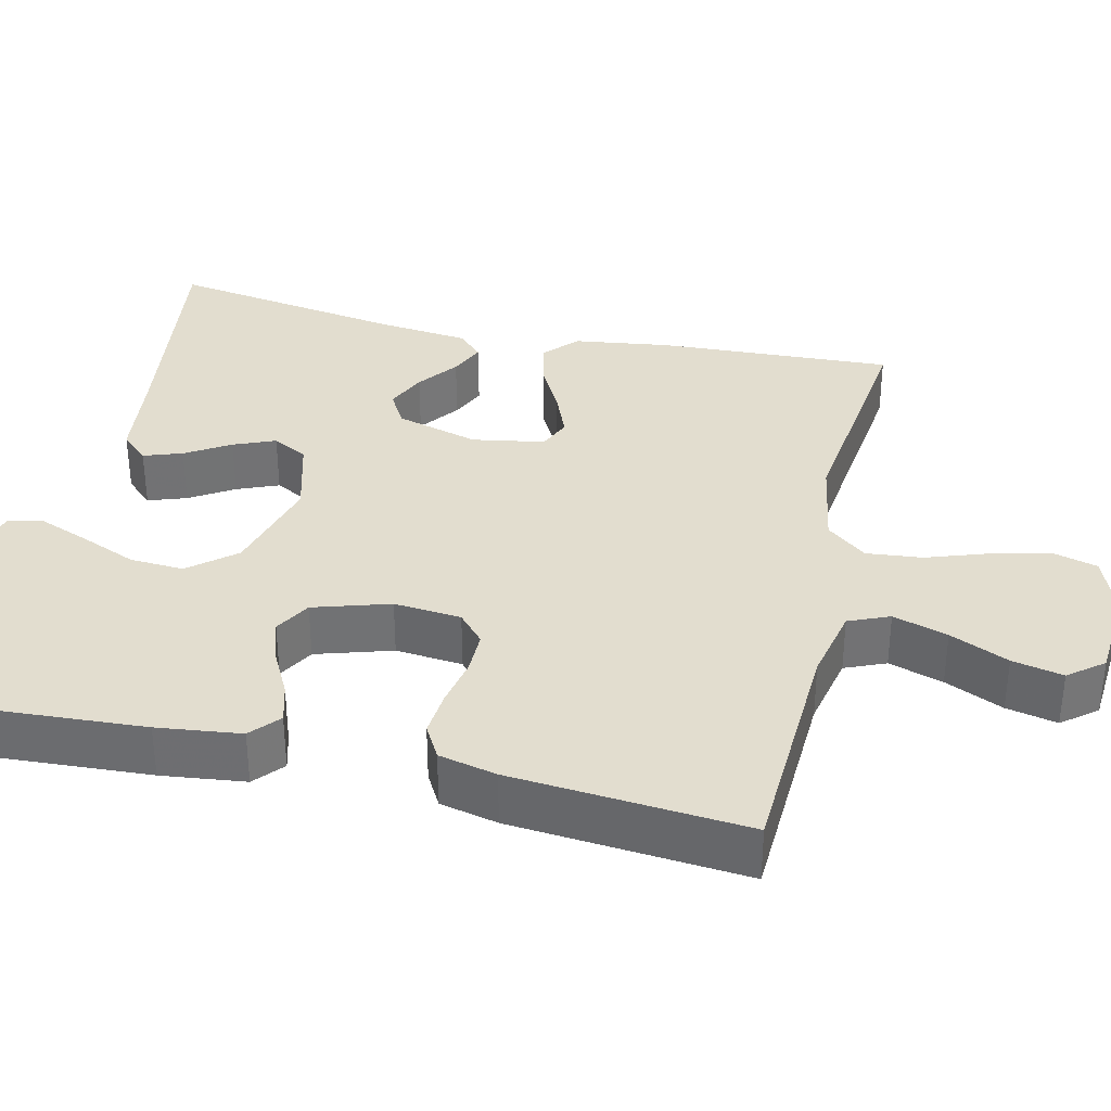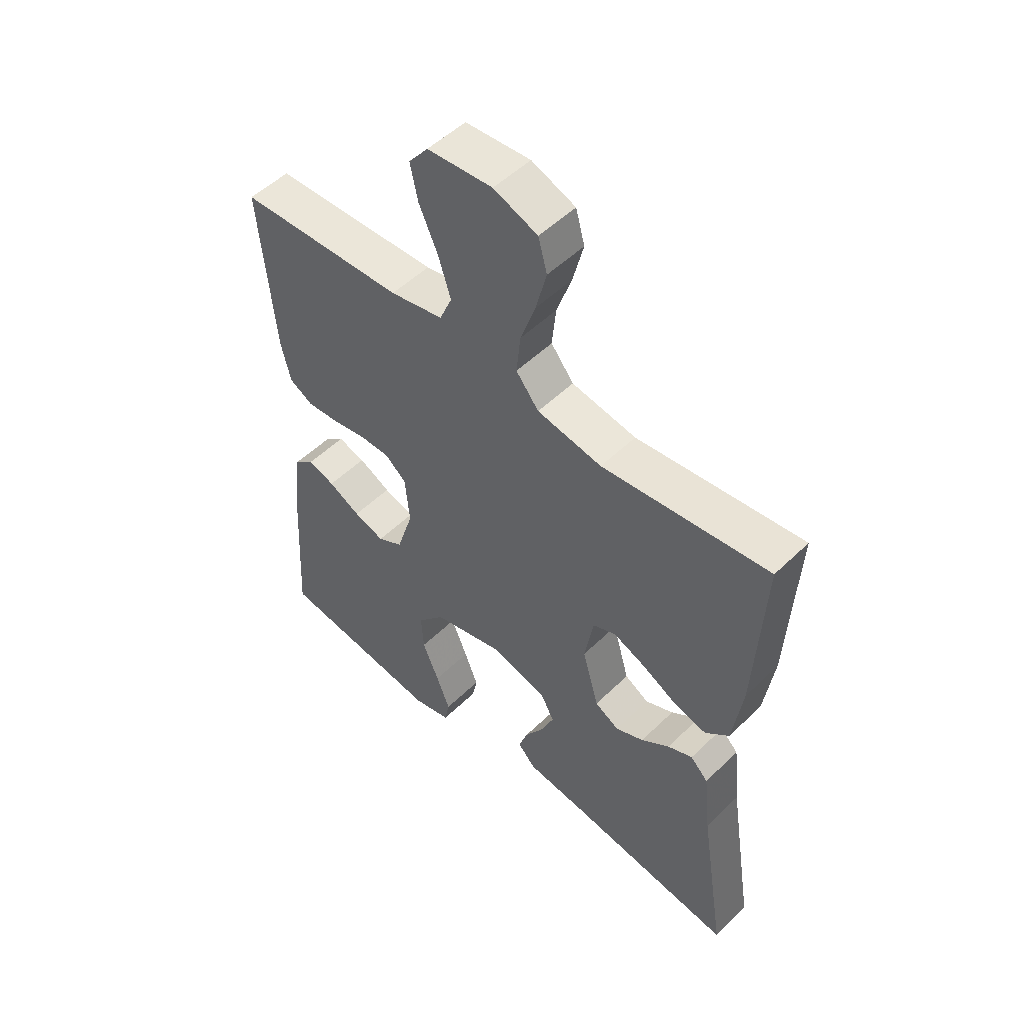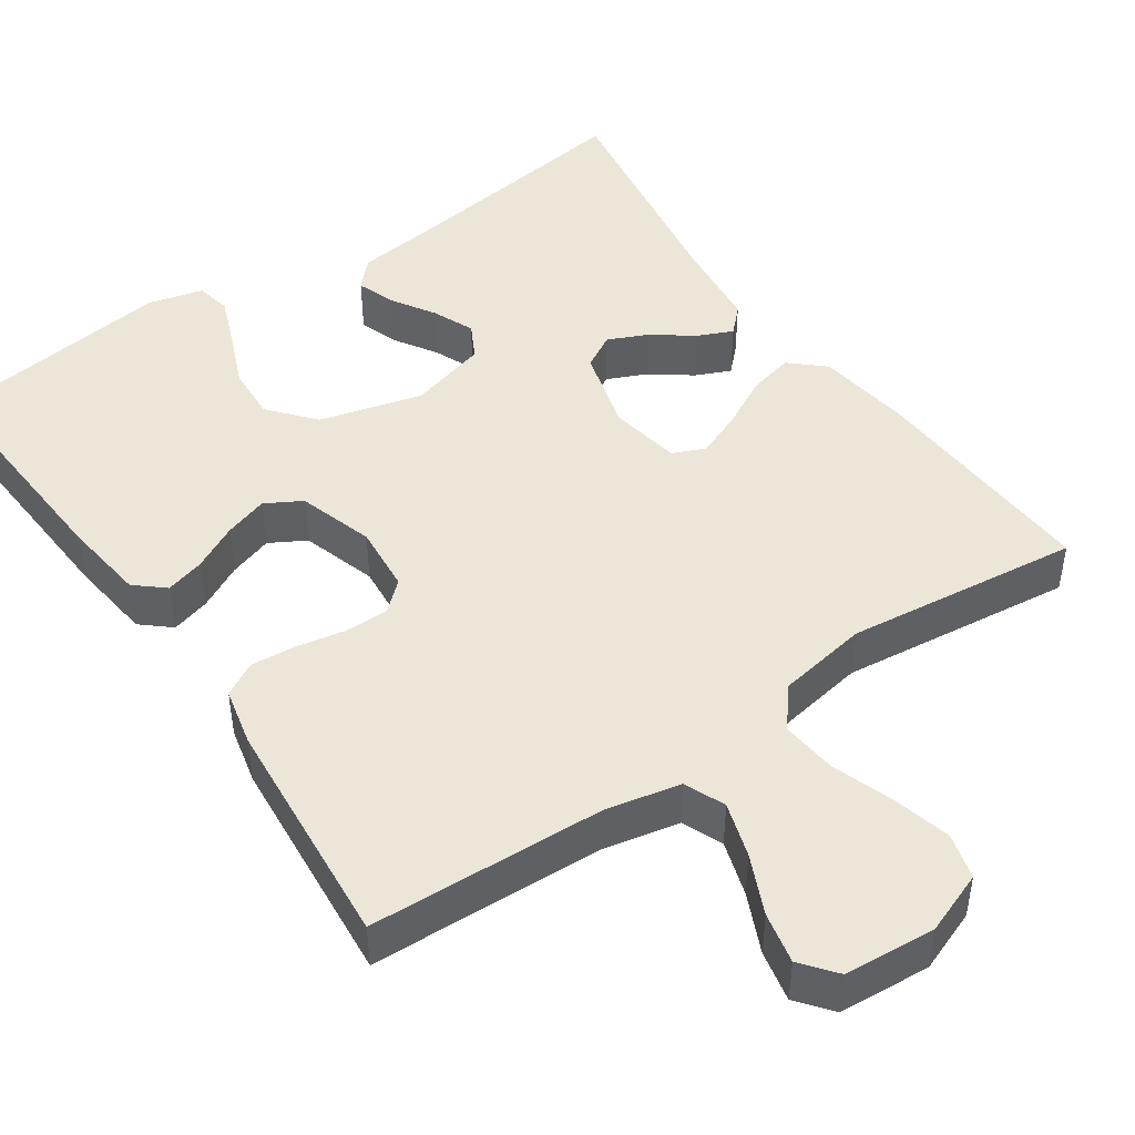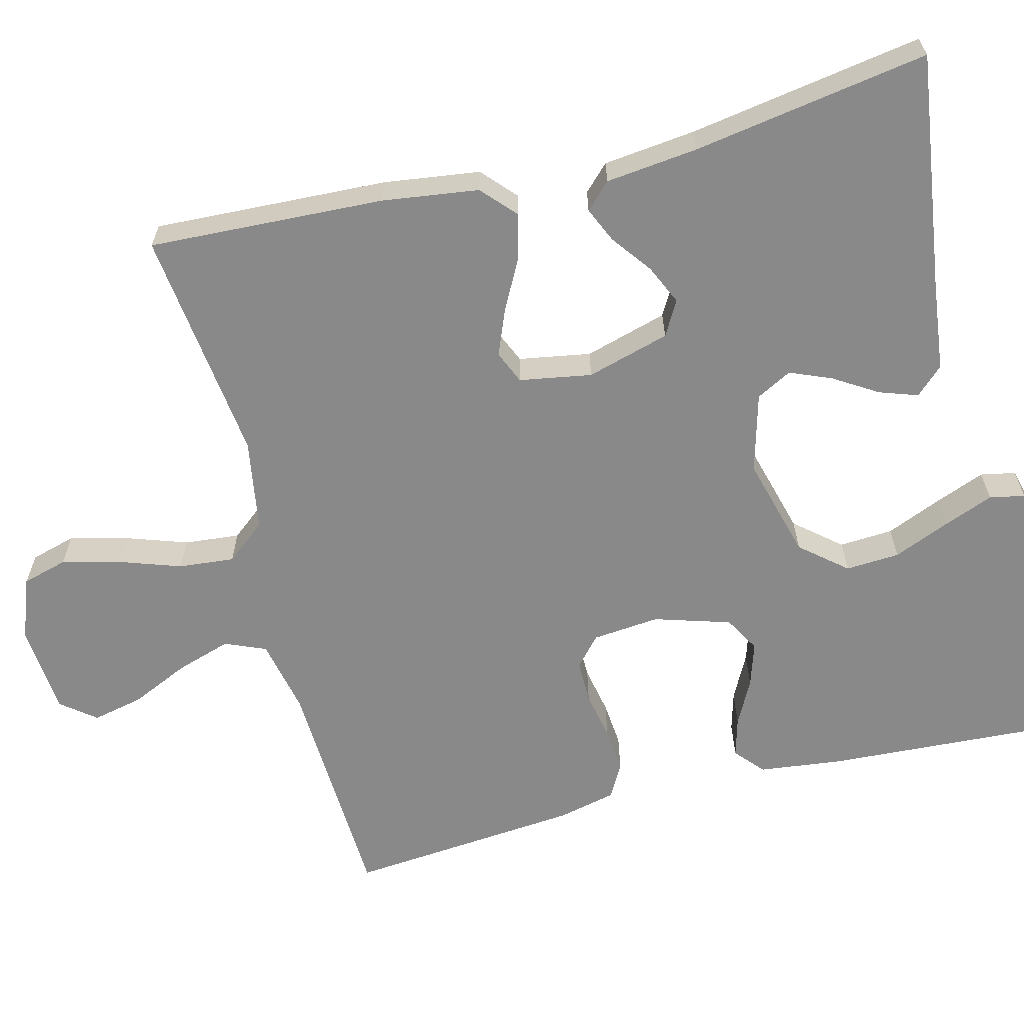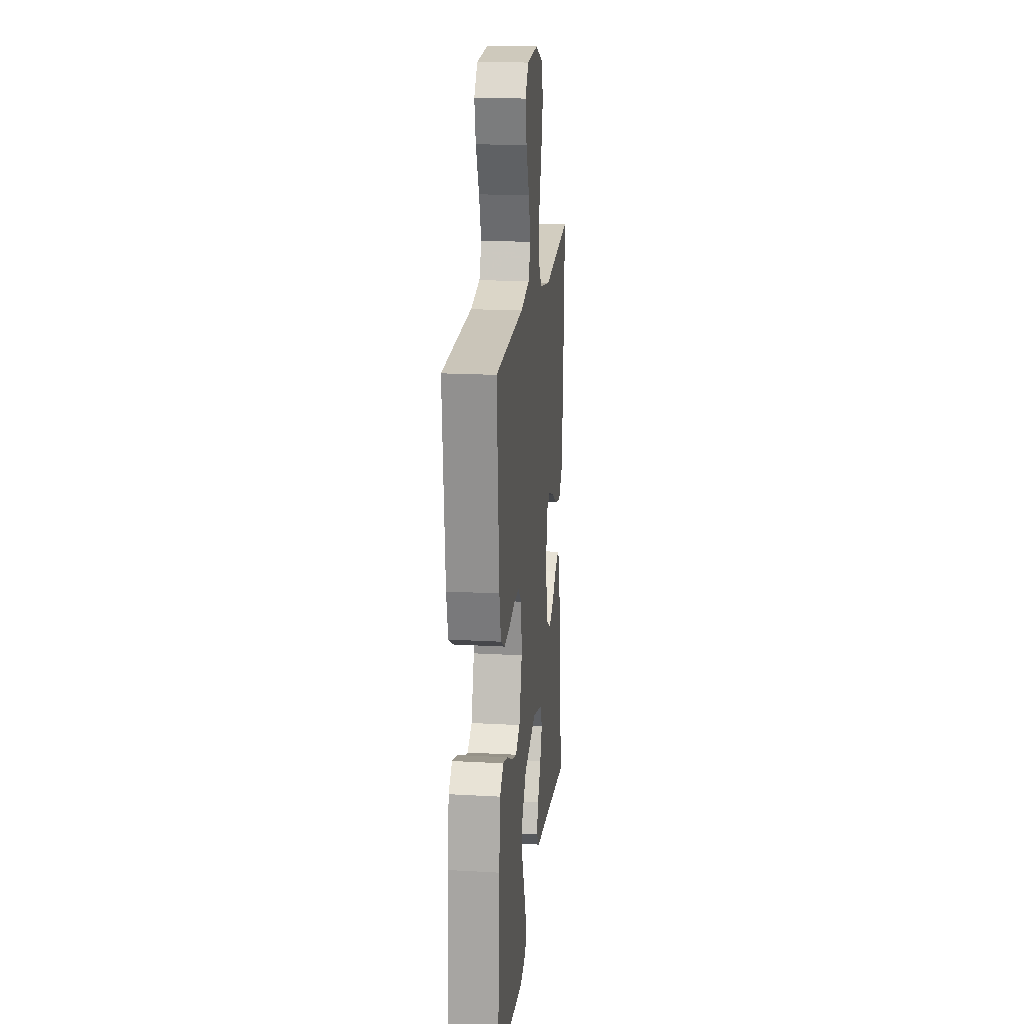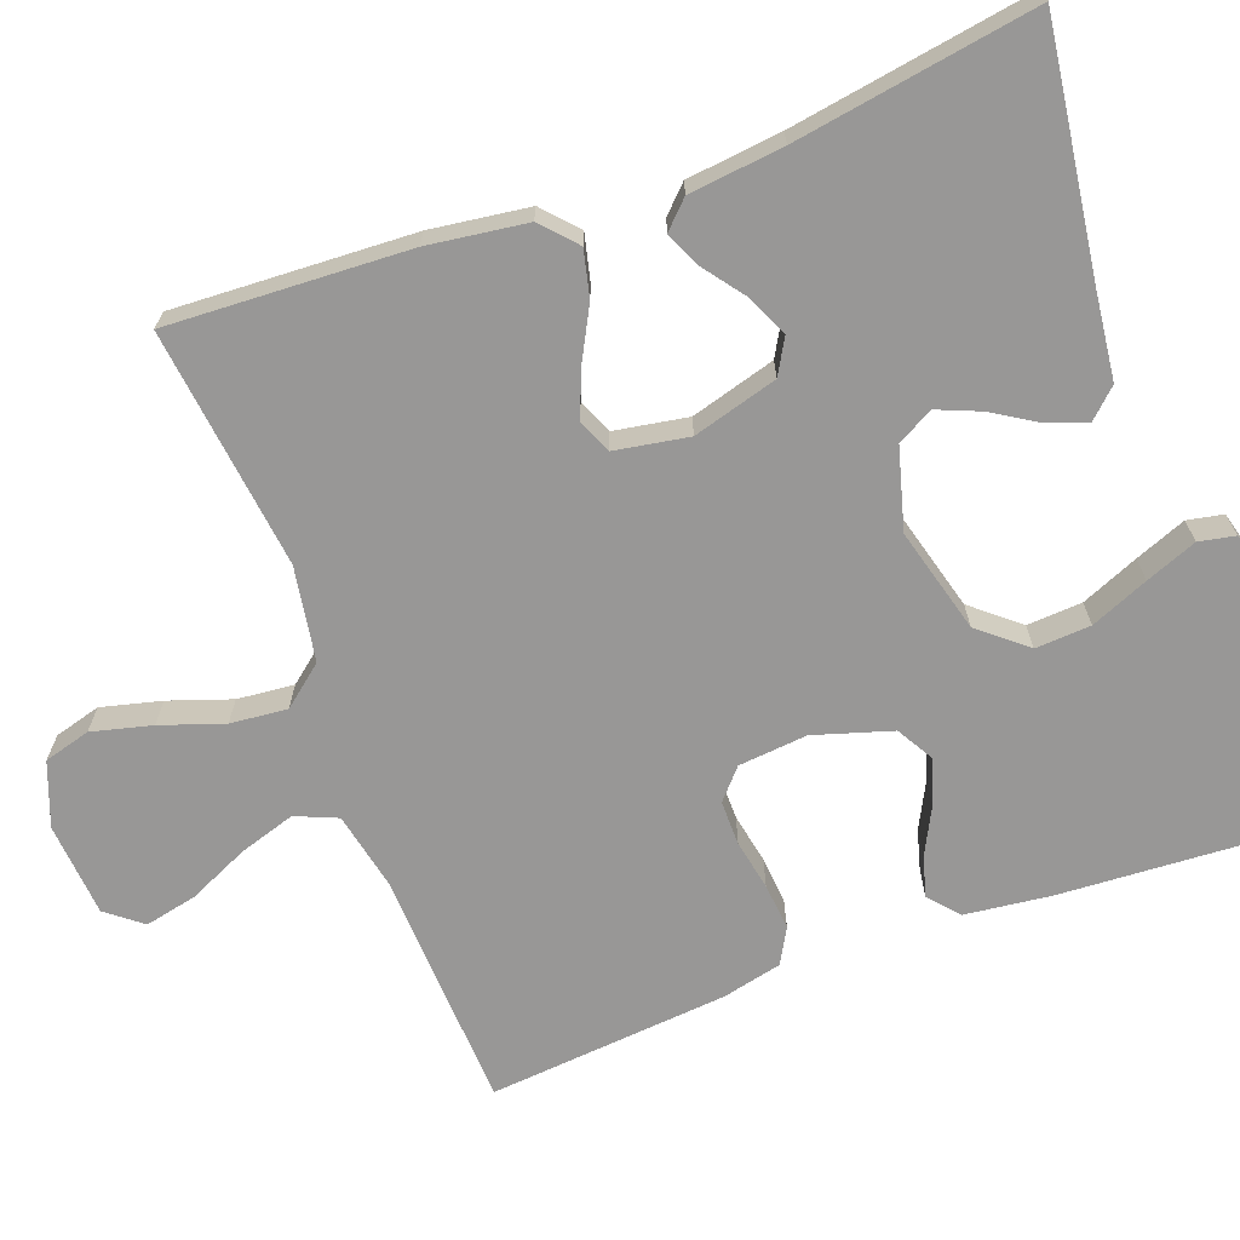
<metadata>
{"format":"obj","ext":"obj","renderer":"f3d","projection":"perspective","resolution":1024,"background":"white","views":[{"elev":34.8,"azim":-76.9,"up":"+Y"},{"elev":52.0,"azim":43.8,"up":"+Z"},{"elev":46.1,"azim":-34.6,"up":"+Y"},{"elev":-63.1,"azim":104.4,"up":"+Y"},{"elev":18.3,"azim":-83.8,"up":"+Z"},{"elev":-68.3,"azim":110.4,"up":"+Y"}]}
</metadata>
<code>
v 0.5 0.07 -0.5
v 0.2 0.07 -0.458
v 0.084 0.07 -0.444
v 0.051 0.07 -0.409
v 0.068 0.07 -0.36
v 0.103 0.07 -0.304
v 0.125 0.07 -0.251
v 0.101 0.07 -0.206
v 0 0.07 -0.178
v -0.131 0.07 -0.213
v -0.18 0.07 -0.271
v -0.176 0.07 -0.34
v -0.146 0.07 -0.412
v -0.121 0.07 -0.476
v -0.13 0.07 -0.521
v -0.2 0.07 -0.539
v -0.5 0.07 -0.5
v -0.482 0.07 -0.2
v -0.469 0.07 -0.093
v -0.432 0.07 -0.061
v -0.382 0.07 -0.075
v -0.324 0.07 -0.105
v -0.268 0.07 -0.123
v -0.222 0.07 -0.097
v -0.192 0.07 0
v -0.2 0.07 0.086
v -0.237 0.07 0.119
v -0.293 0.07 0.119
v -0.355 0.07 0.107
v -0.414 0.07 0.102
v -0.457 0.07 0.126
v -0.474 0.07 0.2
v -0.5 0.07 0.5
v -0.2 0.07 0.513
v -0.104 0.07 0.533
v -0.082 0.07 0.585
v -0.104 0.07 0.655
v -0.138 0.07 0.73
v -0.152 0.07 0.795
v -0.117 0.07 0.839
v 0 0.07 0.848
v 0.079 0.07 0.818
v 0.095 0.07 0.76
v 0.076 0.07 0.685
v 0.049 0.07 0.607
v 0.042 0.07 0.536
v 0.083 0.07 0.485
v 0.2 0.07 0.465
v 0.5 0.07 0.5
v 0.485 0.07 0.2
v 0.468 0.07 0.077
v 0.425 0.07 0.038
v 0.367 0.07 0.052
v 0.303 0.07 0.086
v 0.244 0.07 0.11
v 0.202 0.07 0.092
v 0.186 0.07 0
v 0.216 0.07 -0.106
v 0.26 0.07 -0.131
v 0.311 0.07 -0.108
v 0.362 0.07 -0.07
v 0.407 0.07 -0.05
v 0.439 0.07 -0.082
v 0.452 0.07 -0.2
v 0.5 0 -0.5
v 0.2 0 -0.458
v 0.084 0 -0.444
v 0.051 0 -0.409
v 0.068 0 -0.36
v 0.103 0 -0.304
v 0.125 0 -0.251
v 0.101 0 -0.206
v 0 0 -0.178
v -0.131 0 -0.213
v -0.18 0 -0.271
v -0.176 0 -0.34
v -0.146 0 -0.412
v -0.121 0 -0.476
v -0.13 0 -0.521
v -0.2 0 -0.539
v -0.5 0 -0.5
v -0.482 0 -0.2
v -0.469 0 -0.093
v -0.432 0 -0.061
v -0.382 0 -0.075
v -0.324 0 -0.105
v -0.268 0 -0.123
v -0.222 0 -0.097
v -0.192 0 0
v -0.2 0 0.086
v -0.237 0 0.119
v -0.293 0 0.119
v -0.355 0 0.107
v -0.414 0 0.102
v -0.457 0 0.126
v -0.474 0 0.2
v -0.5 0 0.5
v -0.2 0 0.513
v -0.104 0 0.533
v -0.082 0 0.585
v -0.104 0 0.655
v -0.138 0 0.73
v -0.152 0 0.795
v -0.117 0 0.839
v 0 0 0.848
v 0.079 0 0.818
v 0.095 0 0.76
v 0.076 0 0.685
v 0.049 0 0.607
v 0.042 0 0.536
v 0.083 0 0.485
v 0.2 0 0.465
v 0.5 0 0.5
v 0.485 0 0.2
v 0.468 0 0.077
v 0.425 0 0.038
v 0.367 0 0.052
v 0.303 0 0.086
v 0.244 0 0.11
v 0.202 0 0.092
v 0.186 0 0
v 0.216 0 -0.106
v 0.26 0 -0.131
v 0.311 0 -0.108
v 0.362 0 -0.07
v 0.407 0 -0.05
v 0.439 0 -0.082
v 0.452 0 -0.2
f 62 63 64
f 61 62 64
f 60 61 64
f 64 1 2
f 60 64 2
f 59 60 2
f 2 3 4
f 59 2 4
f 58 59 4
f 52 53 54
f 51 52 54
f 50 51 54
f 49 50 54
f 48 49 54
f 47 48 54 55
f 46 47 55 56
f 43 44 45
f 42 43 45
f 41 42 45
f 40 41 45
f 39 40 45
f 38 39 45
f 37 38 45
f 36 37 45 46
f 46 56 57
f 36 46 57
f 35 36 57
f 32 33 34
f 31 32 34
f 30 31 34
f 29 30 34
f 28 29 34
f 27 28 34 35
f 20 21 22
f 19 20 22
f 18 19 22
f 17 18 22
f 16 17 22
f 15 16 22
f 14 15 22
f 13 14 22
f 12 13 22
f 11 12 22 23
f 10 11 23 24
f 4 5 6
f 58 4 6
f 58 6 7
f 35 57 58
f 27 35 58
f 26 27 58
f 25 26 58
f 24 25 58
f 10 24 58
f 9 10 58
f 8 9 58
f 7 8 58
f 128 127 126
f 128 126 125
f 128 125 124
f 66 65 128
f 66 128 124
f 66 124 123
f 68 67 66
f 68 66 123
f 68 123 122
f 118 117 116
f 118 116 115
f 118 115 114
f 118 114 113
f 118 113 112
f 119 118 112 111
f 120 119 111 110
f 109 108 107
f 109 107 106
f 109 106 105
f 109 105 104
f 109 104 103
f 109 103 102
f 109 102 101
f 110 109 101 100
f 121 120 110
f 121 110 100
f 121 100 99
f 98 97 96
f 98 96 95
f 98 95 94
f 98 94 93
f 98 93 92
f 99 98 92 91
f 86 85 84
f 86 84 83
f 86 83 82
f 86 82 81
f 86 81 80
f 86 80 79
f 86 79 78
f 86 78 77
f 86 77 76
f 87 86 76 75
f 88 87 75 74
f 70 69 68
f 70 68 122
f 71 70 122
f 122 121 99
f 122 99 91
f 122 91 90
f 122 90 89
f 122 89 88
f 122 88 74
f 122 74 73
f 122 73 72
f 122 72 71
f 1 65 66 2
f 2 66 67 3
f 3 67 68 4
f 4 68 69 5
f 5 69 70 6
f 6 70 71 7
f 7 71 72 8
f 8 72 73 9
f 9 73 74 10
f 10 74 75 11
f 11 75 76 12
f 12 76 77 13
f 13 77 78 14
f 14 78 79 15
f 15 79 80 16
f 16 80 81 17
f 17 81 82 18
f 18 82 83 19
f 19 83 84 20
f 20 84 85 21
f 21 85 86 22
f 22 86 87 23
f 23 87 88 24
f 24 88 89 25
f 25 89 90 26
f 26 90 91 27
f 27 91 92 28
f 28 92 93 29
f 29 93 94 30
f 30 94 95 31
f 31 95 96 32
f 32 96 97 33
f 33 97 98 34
f 34 98 99 35
f 35 99 100 36
f 36 100 101 37
f 37 101 102 38
f 38 102 103 39
f 39 103 104 40
f 40 104 105 41
f 41 105 106 42
f 42 106 107 43
f 43 107 108 44
f 44 108 109 45
f 45 109 110 46
f 46 110 111 47
f 47 111 112 48
f 48 112 113 49
f 49 113 114 50
f 50 114 115 51
f 51 115 116 52
f 52 116 117 53
f 53 117 118 54
f 54 118 119 55
f 55 119 120 56
f 56 120 121 57
f 57 121 122 58
f 58 122 123 59
f 59 123 124 60
f 60 124 125 61
f 61 125 126 62
f 62 126 127 63
f 63 127 128 64
f 64 128 65 1

</code>
